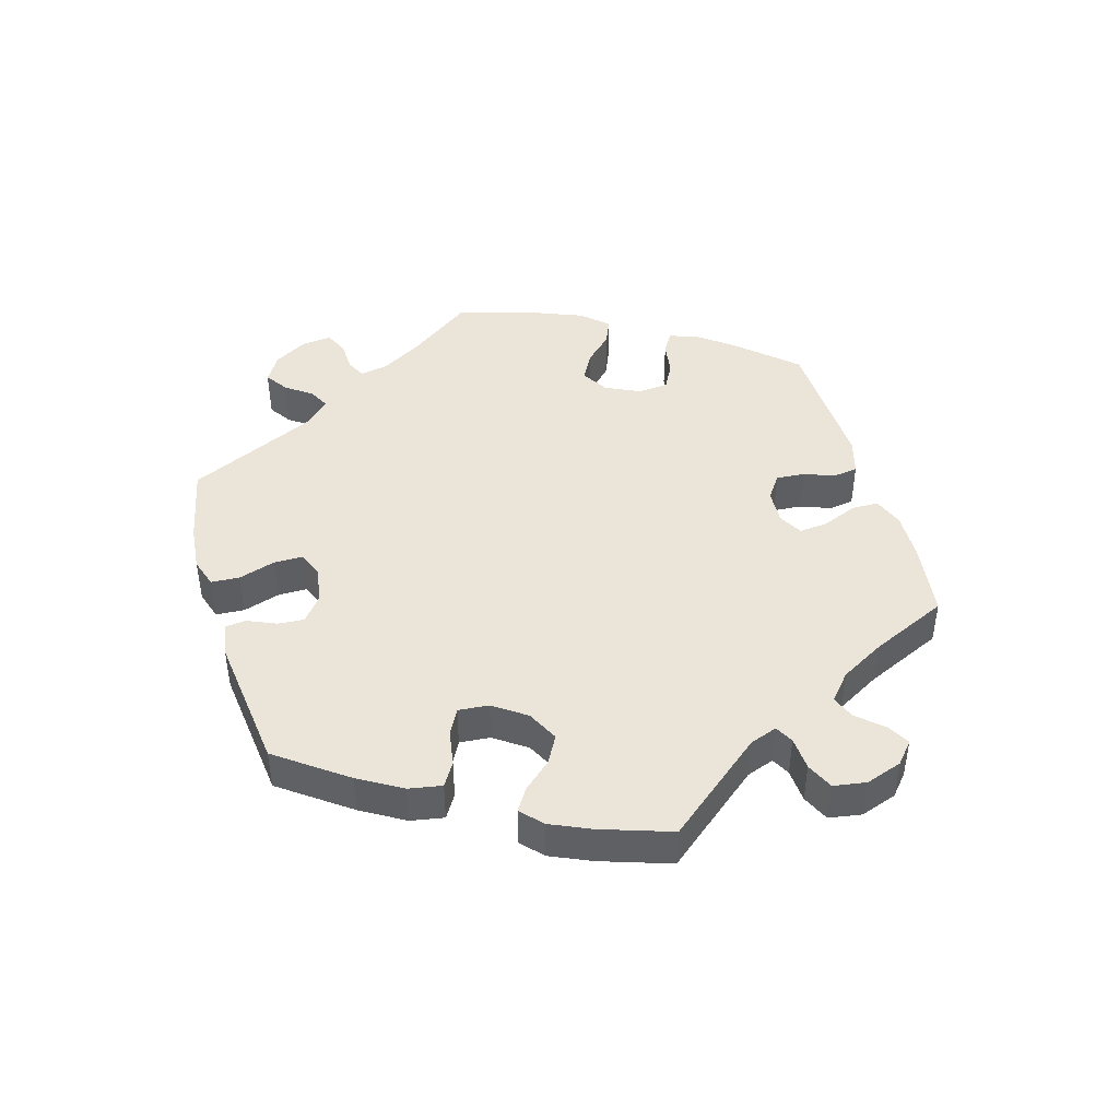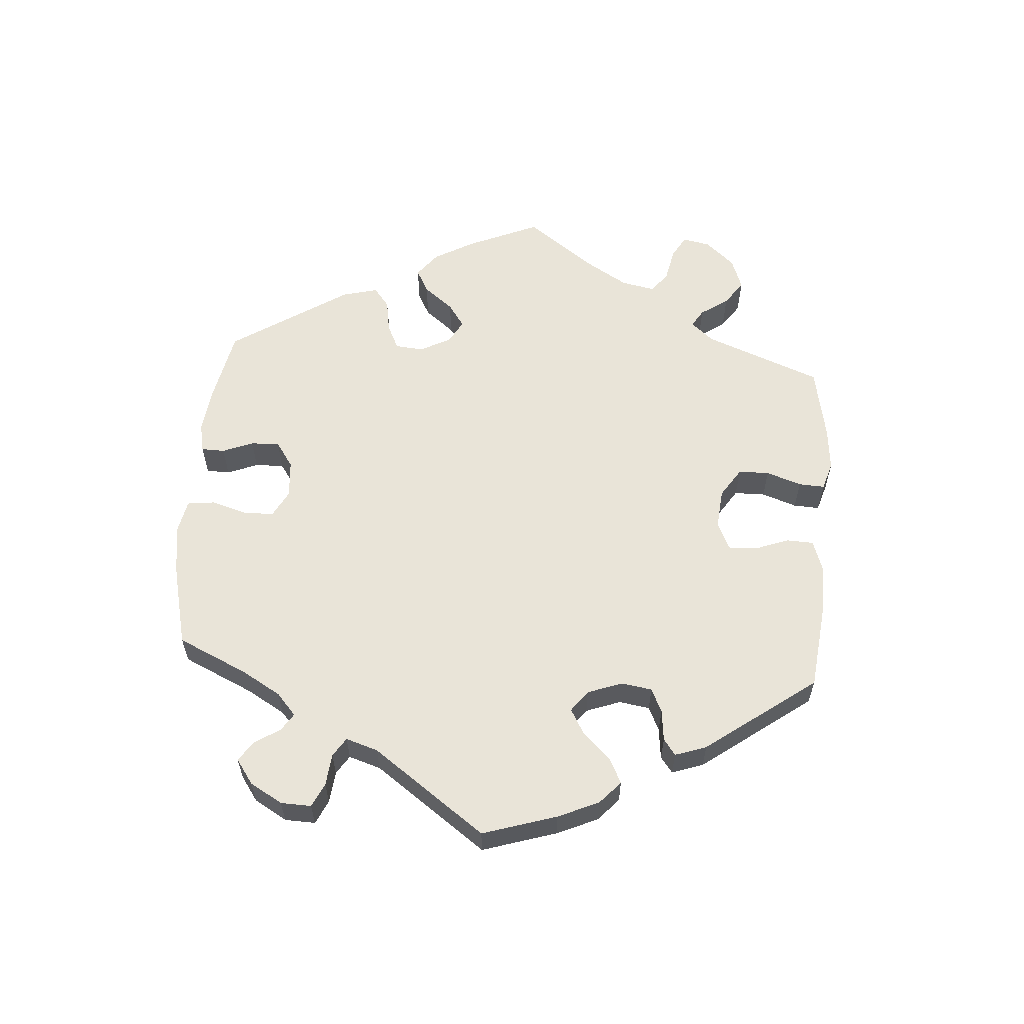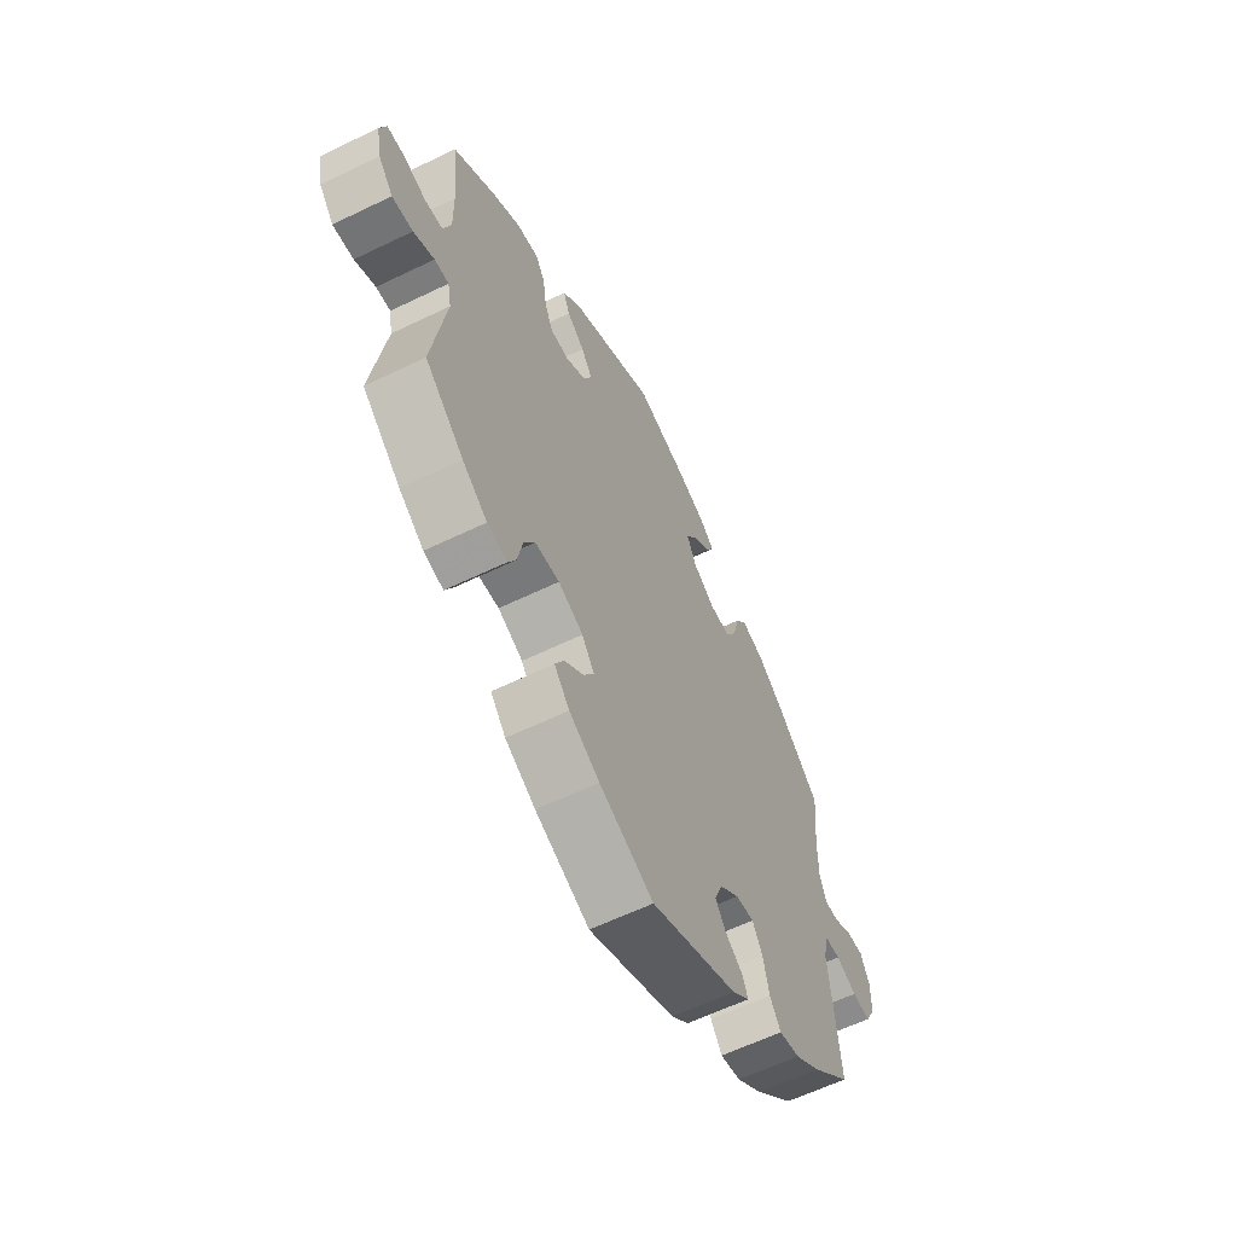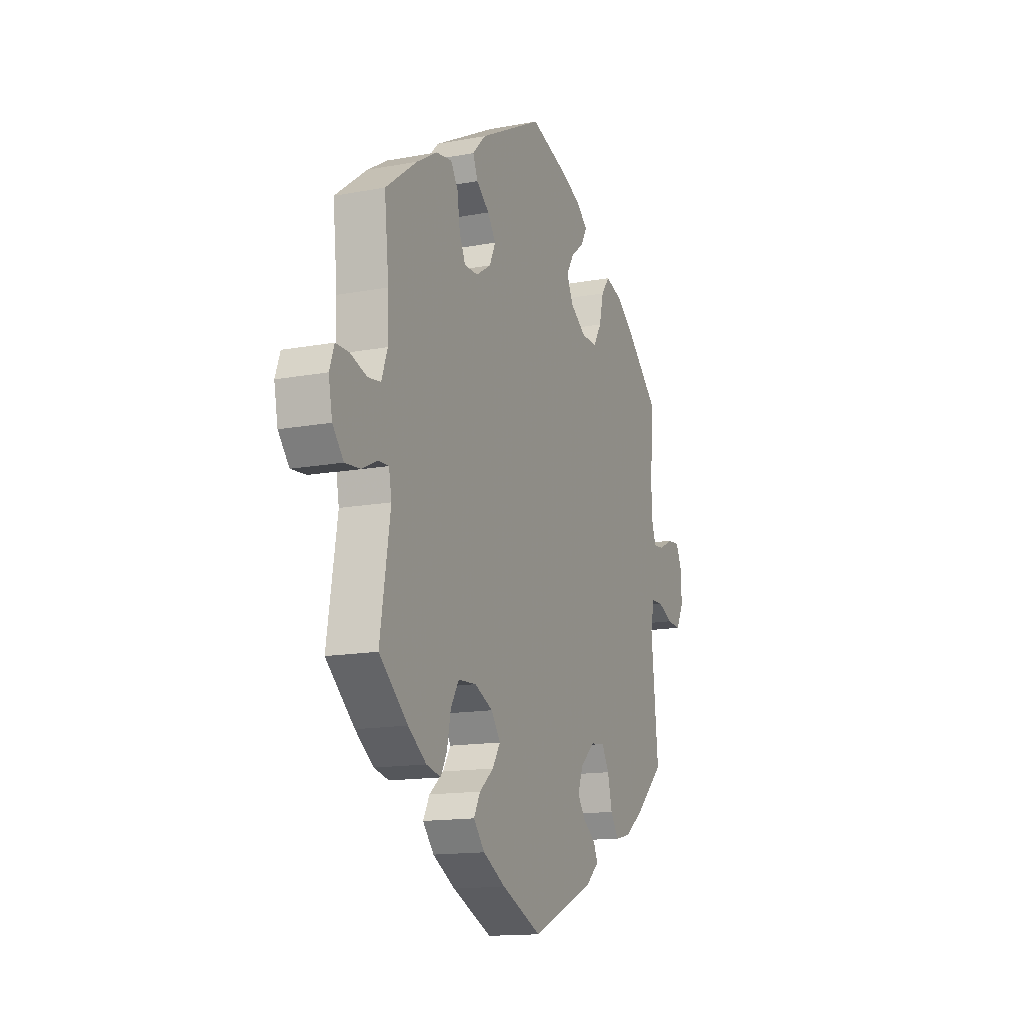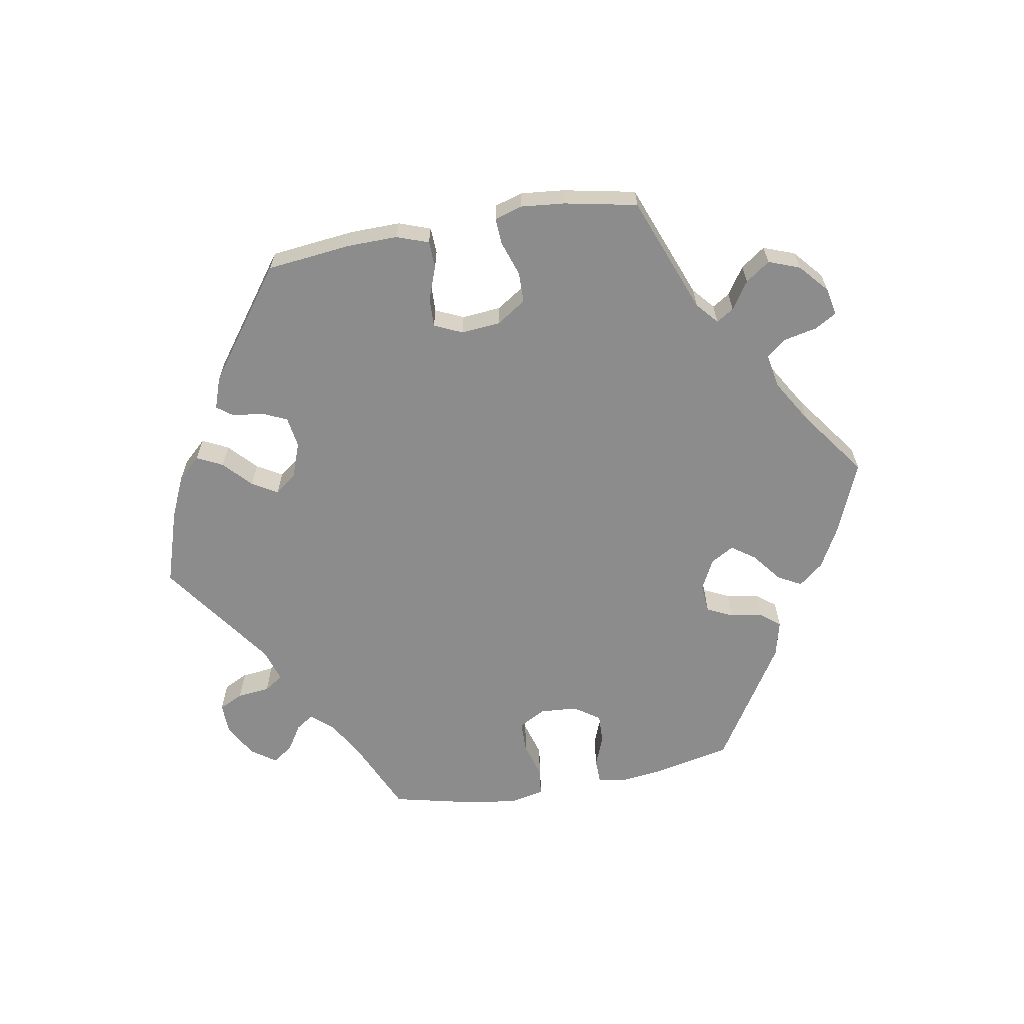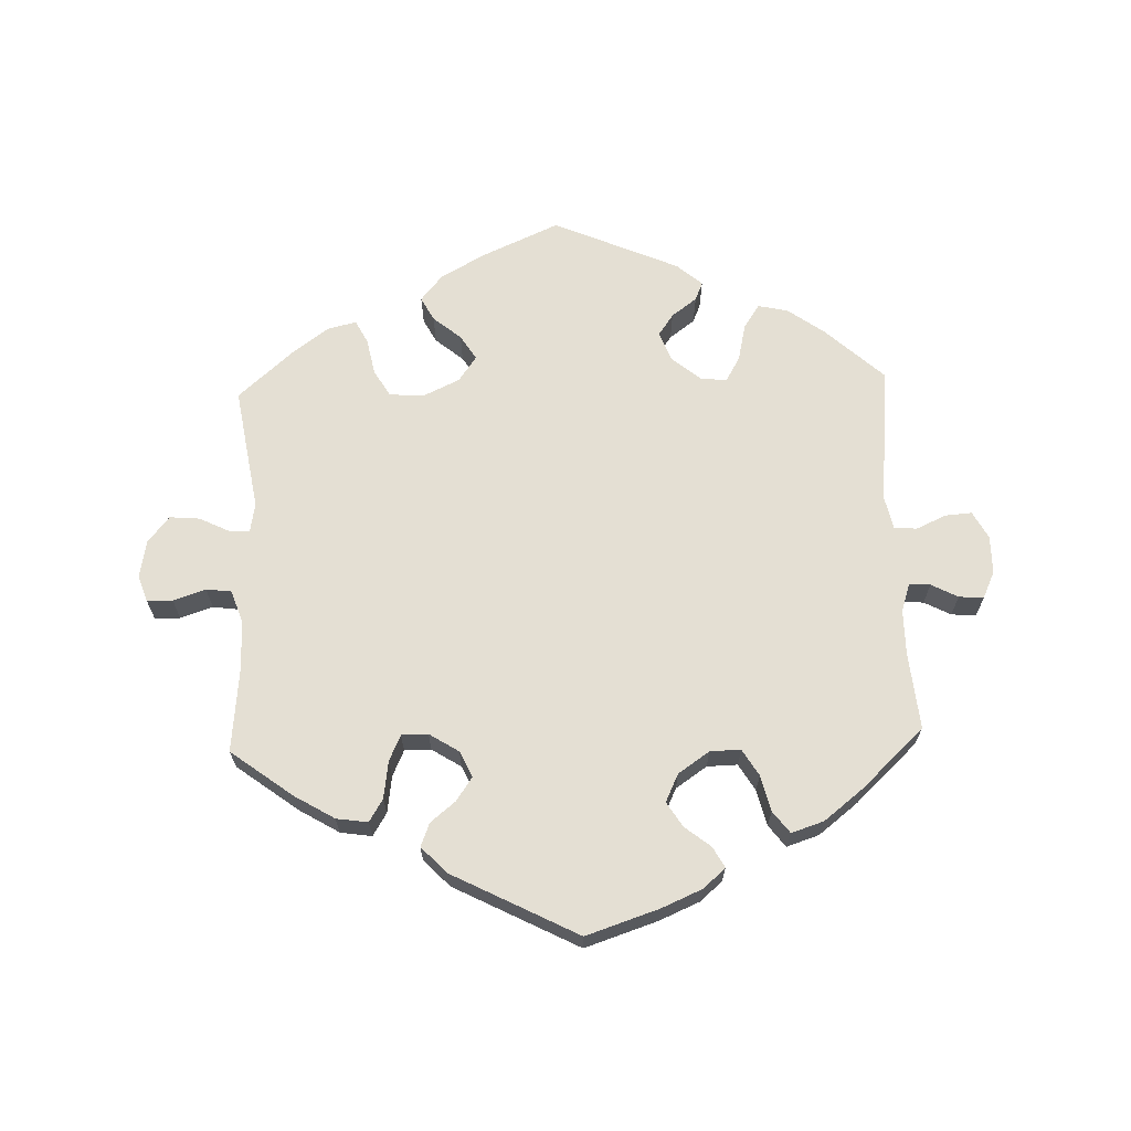
<metadata>
{"format":"obj","ext":"obj","renderer":"f3d","projection":"perspective","resolution":1024,"background":"white","views":[{"elev":44.9,"azim":-136.4,"up":"+Y"},{"elev":59.9,"azim":124.2,"up":"+Y"},{"elev":-60.4,"azim":-63.6,"up":"+Z"},{"elev":-14.4,"azim":-67.7,"up":"+Z"},{"elev":-64.3,"azim":-139.9,"up":"+Y"},{"elev":66.7,"azim":-2.1,"up":"+Y"}]}
</metadata>
<code>
v -0.407 0.07 0.359
v -0.347 0.07 0.395
v -0.3 0.07 0.402
v -0.279 0.07 0.368
v -0.271 0.07 0.312
v -0.253 0.07 0.273
v -0.213 0.07 0.273
v -0.169 0.07 0.301
v -0.151 0.07 0.34
v -0.175 0.07 0.375
v -0.213 0.07 0.406
v -0.227 0.07 0.441
v -0.188 0.07 0.481
v -0.001 0.07 0.578
v 0.109 0.07 0.542
v 0.17 0.07 0.516
v 0.203 0.07 0.487
v 0.186 0.07 0.456
v 0.147 0.07 0.425
v 0.124 0.07 0.388
v 0.144 0.07 0.346
v 0.191 0.07 0.314
v 0.237 0.07 0.313
v 0.261 0.07 0.353
v 0.274 0.07 0.407
v 0.299 0.07 0.44
v 0.348 0.07 0.424
v 0.407 0.07 0.378
v 0.501 0.07 0.29
v 0.49 0.07 0.174
v 0.49 0.07 0.106
v 0.504 0.07 0.064
v 0.536 0.07 0.066
v 0.576 0.07 0.087
v 0.613 0.07 0.09
v 0.632 0.07 0.049
v 0.632 0.07 -0.008
v 0.61 0.07 -0.049
v 0.57 0.07 -0.046
v 0.525 0.07 -0.026
v 0.491 0.07 -0.028
v 0.48 0.07 -0.078
v 0.501 0.07 -0.288
v 0.414 0.07 -0.368
v 0.359 0.07 -0.408
v 0.314 0.07 -0.418
v 0.29 0.07 -0.382
v 0.277 0.07 -0.326
v 0.255 0.07 -0.288
v 0.215 0.07 -0.293
v 0.172 0.07 -0.329
v 0.155 0.07 -0.373
v 0.178 0.07 -0.406
v 0.216 0.07 -0.434
v 0.228 0.07 -0.462
v 0.19 0.07 -0.495
v 0.001 0.07 -0.578
v -0.117 0.07 -0.526
v -0.183 0.07 -0.489
v -0.216 0.07 -0.45
v -0.197 0.07 -0.414
v -0.155 0.07 -0.379
v -0.132 0.07 -0.342
v -0.159 0.07 -0.304
v -0.213 0.07 -0.279
v -0.266 0.07 -0.282
v -0.29 0.07 -0.322
v -0.301 0.07 -0.377
v -0.319 0.07 -0.412
v -0.362 0.07 -0.402
v -0.416 0.07 -0.363
v -0.5 0.07 -0.289
v -0.47 0.07 -0.102
v -0.478 0.07 -0.059
v -0.509 0.07 -0.06
v -0.554 0.07 -0.082
v -0.599 0.07 -0.086
v -0.631 0.07 -0.047
v -0.642 0.07 0.01
v -0.628 0.07 0.05
v -0.59 0.07 0.05
v -0.541 0.07 0.034
v -0.503 0.07 0.039
v -0.486 0.07 0.088
v -0.487 0.07 0.164
v -0.5 0.07 0.289
v -0.407 0 0.359
v -0.347 0 0.395
v -0.3 0 0.402
v -0.279 0 0.368
v -0.271 0 0.312
v -0.253 0 0.273
v -0.213 0 0.273
v -0.169 0 0.301
v -0.151 0 0.34
v -0.175 0 0.375
v -0.213 0 0.406
v -0.227 0 0.441
v -0.188 0 0.481
v -0.001 0 0.578
v 0.109 0 0.542
v 0.17 0 0.516
v 0.203 0 0.487
v 0.186 0 0.456
v 0.147 0 0.425
v 0.124 0 0.388
v 0.144 0 0.346
v 0.191 0 0.314
v 0.237 0 0.313
v 0.261 0 0.353
v 0.274 0 0.407
v 0.299 0 0.44
v 0.348 0 0.424
v 0.407 0 0.378
v 0.501 0 0.29
v 0.49 0 0.174
v 0.49 0 0.106
v 0.504 0 0.064
v 0.536 0 0.066
v 0.576 0 0.087
v 0.613 0 0.09
v 0.632 0 0.049
v 0.632 0 -0.008
v 0.61 0 -0.049
v 0.57 0 -0.046
v 0.525 0 -0.026
v 0.491 0 -0.028
v 0.48 0 -0.078
v 0.501 0 -0.288
v 0.414 0 -0.368
v 0.359 0 -0.408
v 0.314 0 -0.418
v 0.29 0 -0.382
v 0.277 0 -0.326
v 0.255 0 -0.288
v 0.215 0 -0.293
v 0.172 0 -0.329
v 0.155 0 -0.373
v 0.178 0 -0.406
v 0.216 0 -0.434
v 0.228 0 -0.462
v 0.19 0 -0.495
v 0.001 0 -0.578
v -0.117 0 -0.526
v -0.183 0 -0.489
v -0.216 0 -0.45
v -0.197 0 -0.414
v -0.155 0 -0.379
v -0.132 0 -0.342
v -0.159 0 -0.304
v -0.213 0 -0.279
v -0.266 0 -0.282
v -0.29 0 -0.322
v -0.301 0 -0.377
v -0.319 0 -0.412
v -0.362 0 -0.402
v -0.416 0 -0.363
v -0.5 0 -0.289
v -0.47 0 -0.102
v -0.478 0 -0.059
v -0.509 0 -0.06
v -0.554 0 -0.082
v -0.599 0 -0.086
v -0.631 0 -0.047
v -0.642 0 0.01
v -0.628 0 0.05
v -0.59 0 0.05
v -0.541 0 0.034
v -0.503 0 0.039
v -0.486 0 0.088
v -0.487 0 0.164
v -0.5 0 0.289
f 85 86 1 2
f 84 85 2 3
f 83 84 3 4
f 79 80 81 82
f 79 82 83
f 78 79 83
f 75 76 77 78
f 74 75 78 83
f 70 71 72 73
f 70 73 74
f 67 68 69 70
f 66 67 70 74
f 65 66 74 83
f 59 60 61 62
f 59 62 63
f 58 59 63
f 57 58 63
f 56 57 63
f 53 54 55 56
f 52 53 56 63
f 51 52 63 64
f 45 46 47 48
f 45 48 49
f 42 43 44 45
f 41 42 45 49
f 37 38 39 40
f 37 40 41
f 36 37 41
f 33 34 35 36
f 32 33 36 41
f 31 32 41 49
f 27 28 29 30
f 24 25 26 27
f 23 24 27 30
f 22 23 30 31
f 16 17 18 19
f 16 19 20
f 15 16 20
f 14 15 20
f 13 14 20 21
f 10 11 12 13
f 9 10 13 21
f 65 83 4 5
f 50 51 64 65
f 8 9 21 22
f 7 8 22 31
f 6 7 31 49
f 65 5 6
f 6 49 50 65
f 88 87 172 171
f 89 88 171 170
f 90 89 170 169
f 168 167 166 165
f 169 168 165
f 169 165 164
f 164 163 162 161
f 169 164 161 160
f 159 158 157 156
f 160 159 156
f 156 155 154 153
f 160 156 153 152
f 169 160 152 151
f 148 147 146 145
f 149 148 145
f 149 145 144
f 149 144 143
f 149 143 142
f 142 141 140 139
f 149 142 139 138
f 150 149 138 137
f 134 133 132 131
f 135 134 131
f 131 130 129 128
f 135 131 128 127
f 126 125 124 123
f 127 126 123
f 127 123 122
f 122 121 120 119
f 127 122 119 118
f 135 127 118 117
f 116 115 114 113
f 113 112 111 110
f 116 113 110 109
f 117 116 109 108
f 105 104 103 102
f 106 105 102
f 106 102 101
f 106 101 100
f 107 106 100 99
f 99 98 97 96
f 107 99 96 95
f 91 90 169 151
f 151 150 137 136
f 108 107 95 94
f 117 108 94 93
f 135 117 93 92
f 92 91 151
f 151 136 135 92
f 1 87 88 2
f 2 88 89 3
f 3 89 90 4
f 4 90 91 5
f 5 91 92 6
f 6 92 93 7
f 7 93 94 8
f 8 94 95 9
f 9 95 96 10
f 10 96 97 11
f 11 97 98 12
f 12 98 99 13
f 13 99 100 14
f 14 100 101 15
f 15 101 102 16
f 16 102 103 17
f 17 103 104 18
f 18 104 105 19
f 19 105 106 20
f 20 106 107 21
f 21 107 108 22
f 22 108 109 23
f 23 109 110 24
f 24 110 111 25
f 25 111 112 26
f 26 112 113 27
f 27 113 114 28
f 28 114 115 29
f 29 115 116 30
f 30 116 117 31
f 31 117 118 32
f 32 118 119 33
f 33 119 120 34
f 34 120 121 35
f 35 121 122 36
f 36 122 123 37
f 37 123 124 38
f 38 124 125 39
f 39 125 126 40
f 40 126 127 41
f 41 127 128 42
f 42 128 129 43
f 43 129 130 44
f 44 130 131 45
f 45 131 132 46
f 46 132 133 47
f 47 133 134 48
f 48 134 135 49
f 49 135 136 50
f 50 136 137 51
f 51 137 138 52
f 52 138 139 53
f 53 139 140 54
f 54 140 141 55
f 55 141 142 56
f 56 142 143 57
f 57 143 144 58
f 58 144 145 59
f 59 145 146 60
f 60 146 147 61
f 61 147 148 62
f 62 148 149 63
f 63 149 150 64
f 64 150 151 65
f 65 151 152 66
f 66 152 153 67
f 67 153 154 68
f 68 154 155 69
f 69 155 156 70
f 70 156 157 71
f 71 157 158 72
f 72 158 159 73
f 73 159 160 74
f 74 160 161 75
f 75 161 162 76
f 76 162 163 77
f 77 163 164 78
f 78 164 165 79
f 79 165 166 80
f 80 166 167 81
f 81 167 168 82
f 82 168 169 83
f 83 169 170 84
f 84 170 171 85
f 85 171 172 86
f 86 172 87 1

</code>
